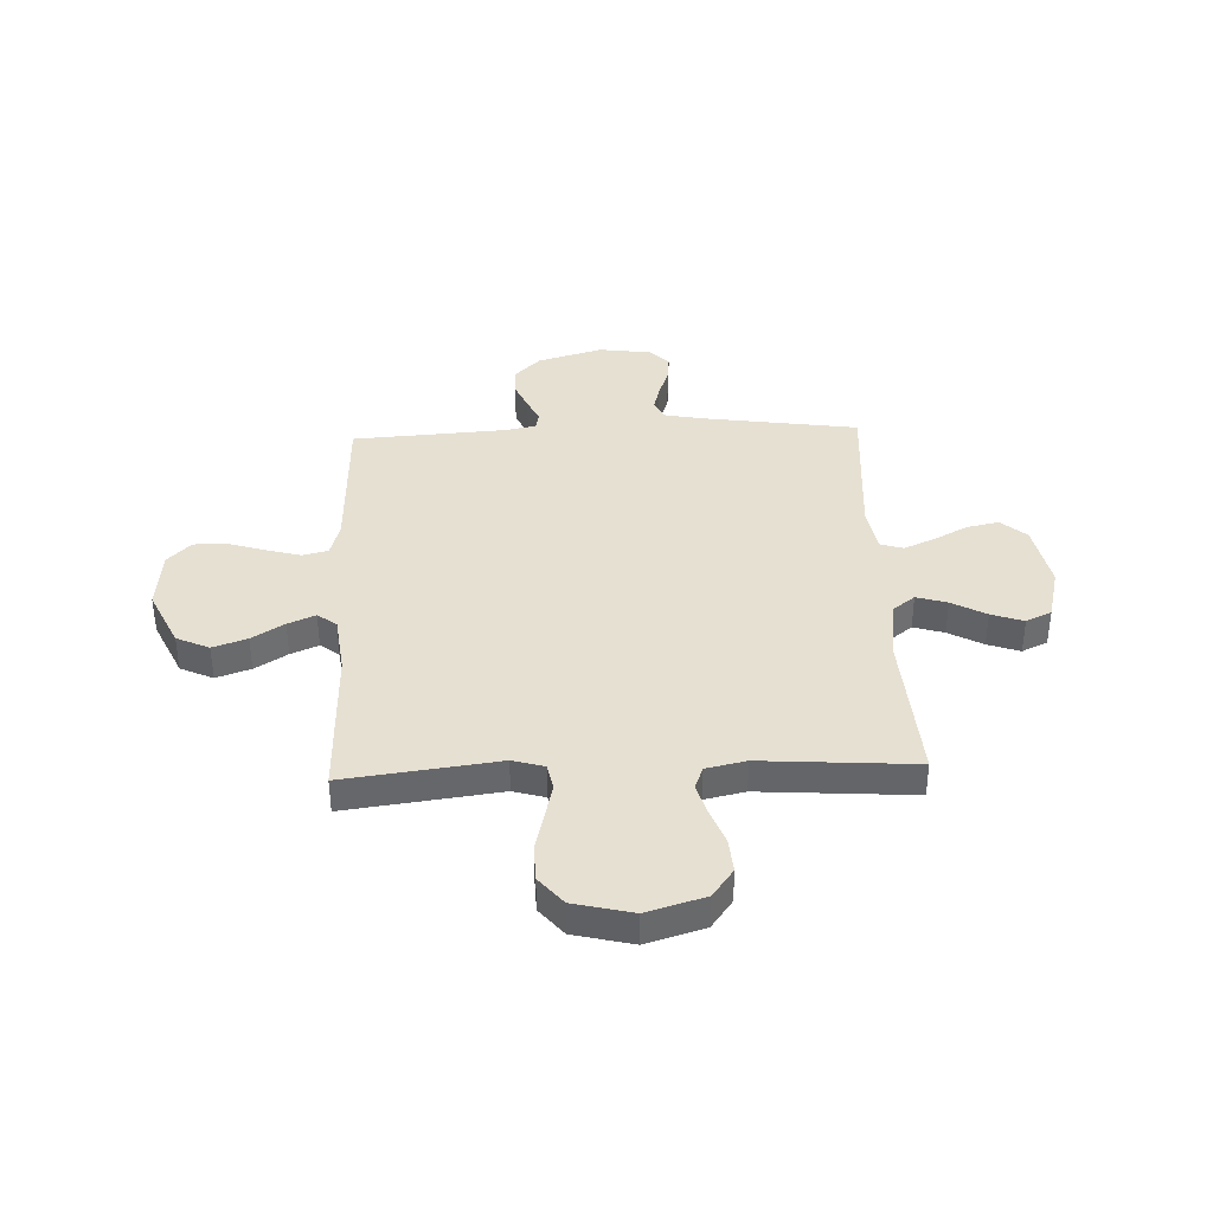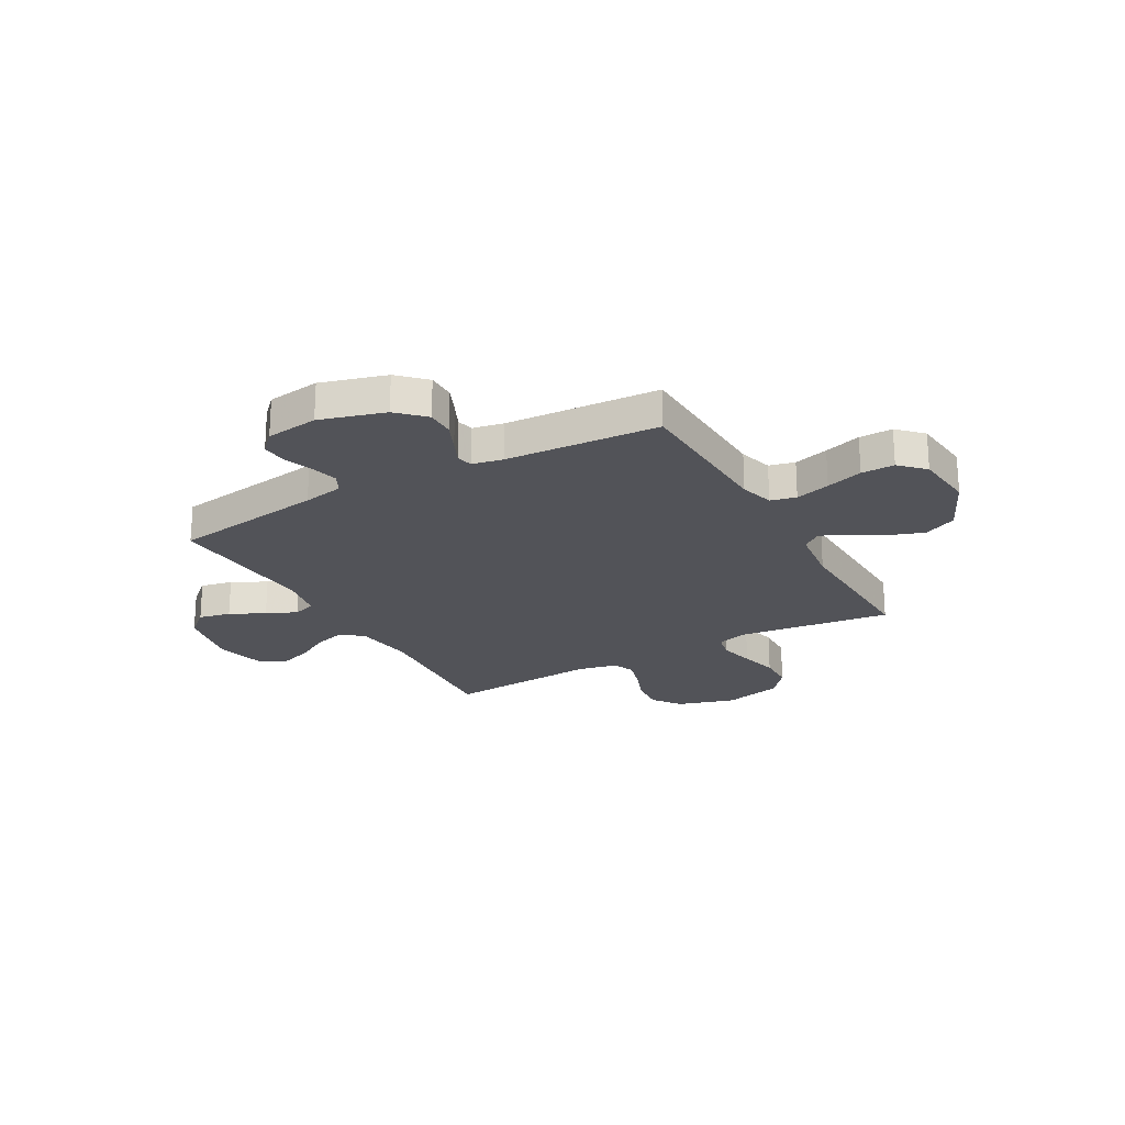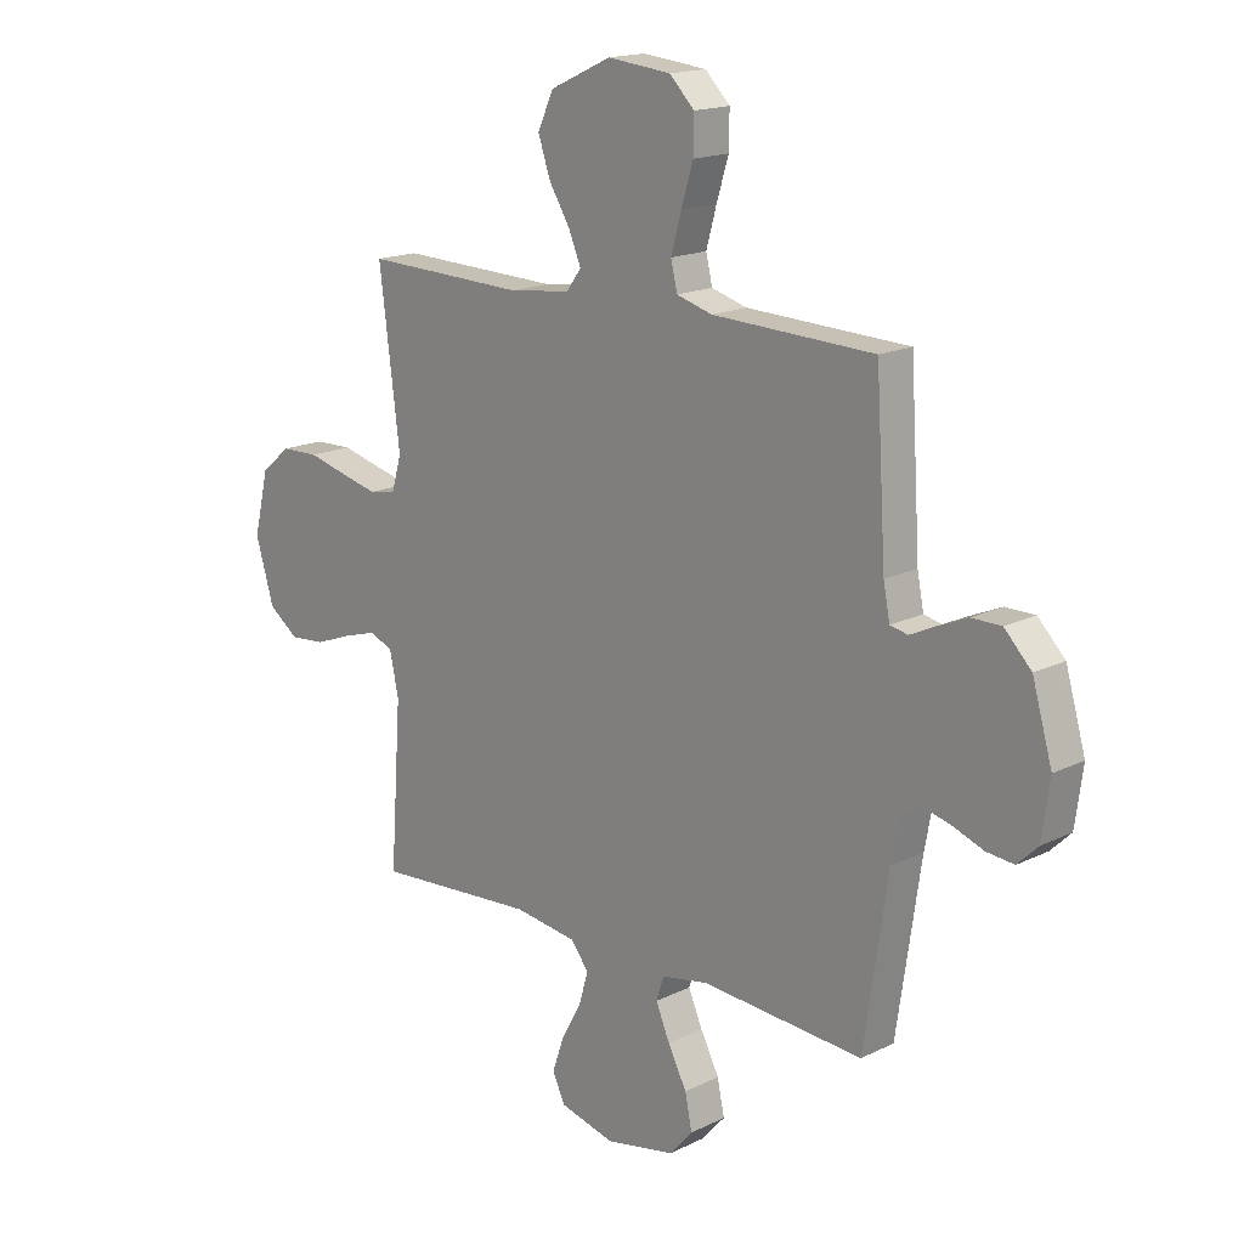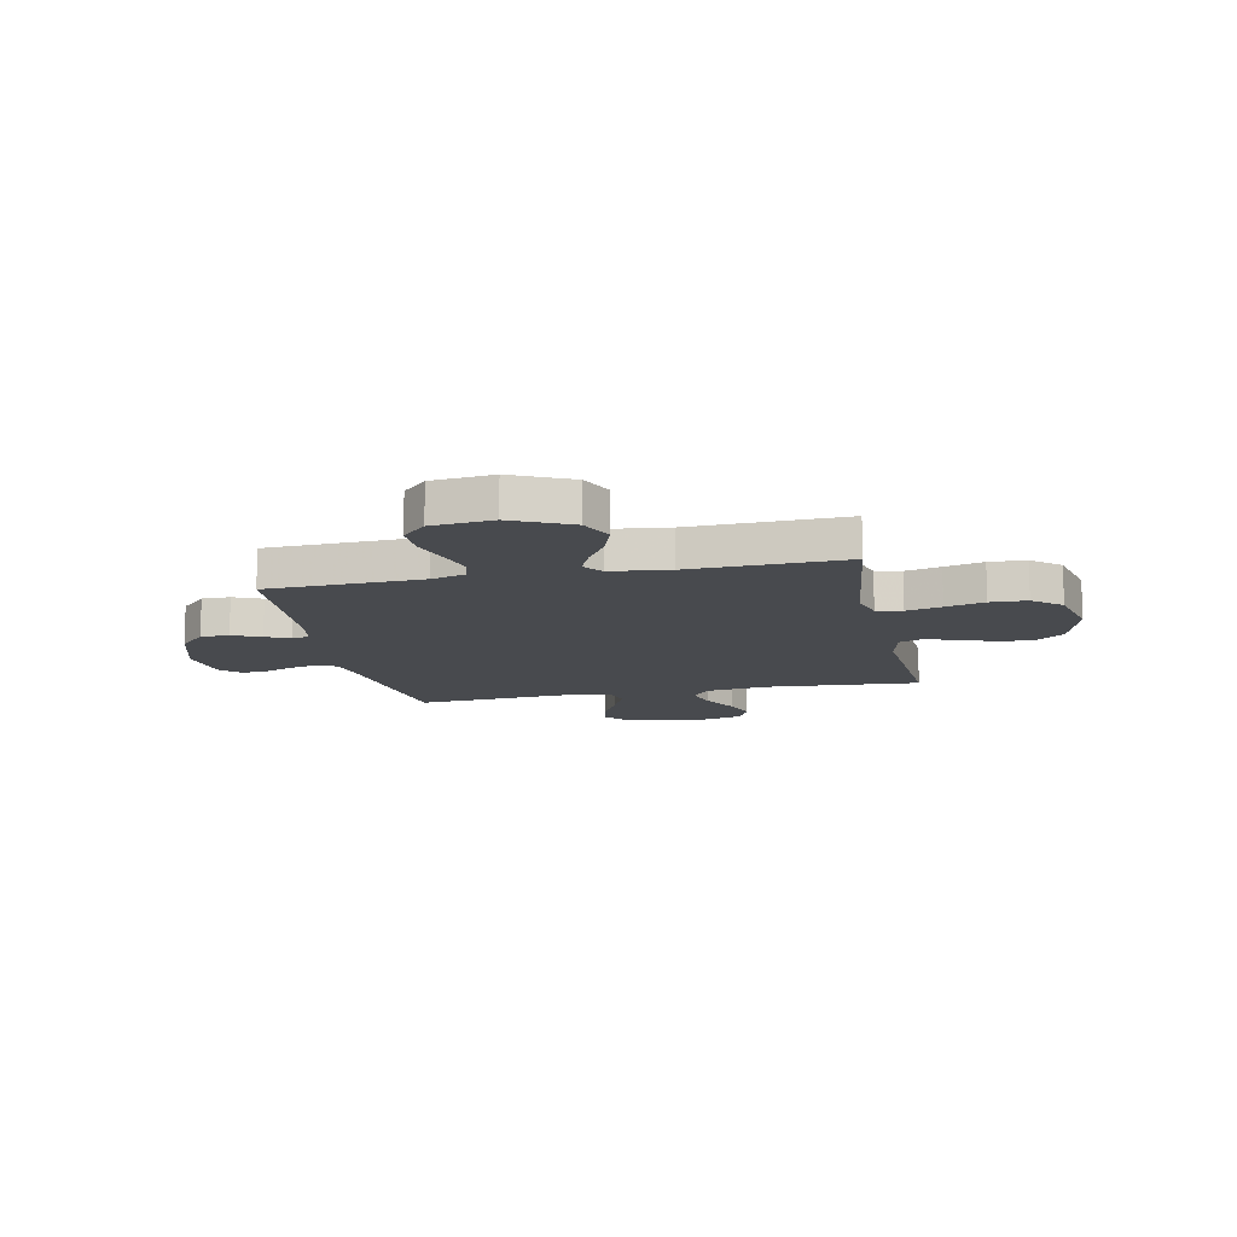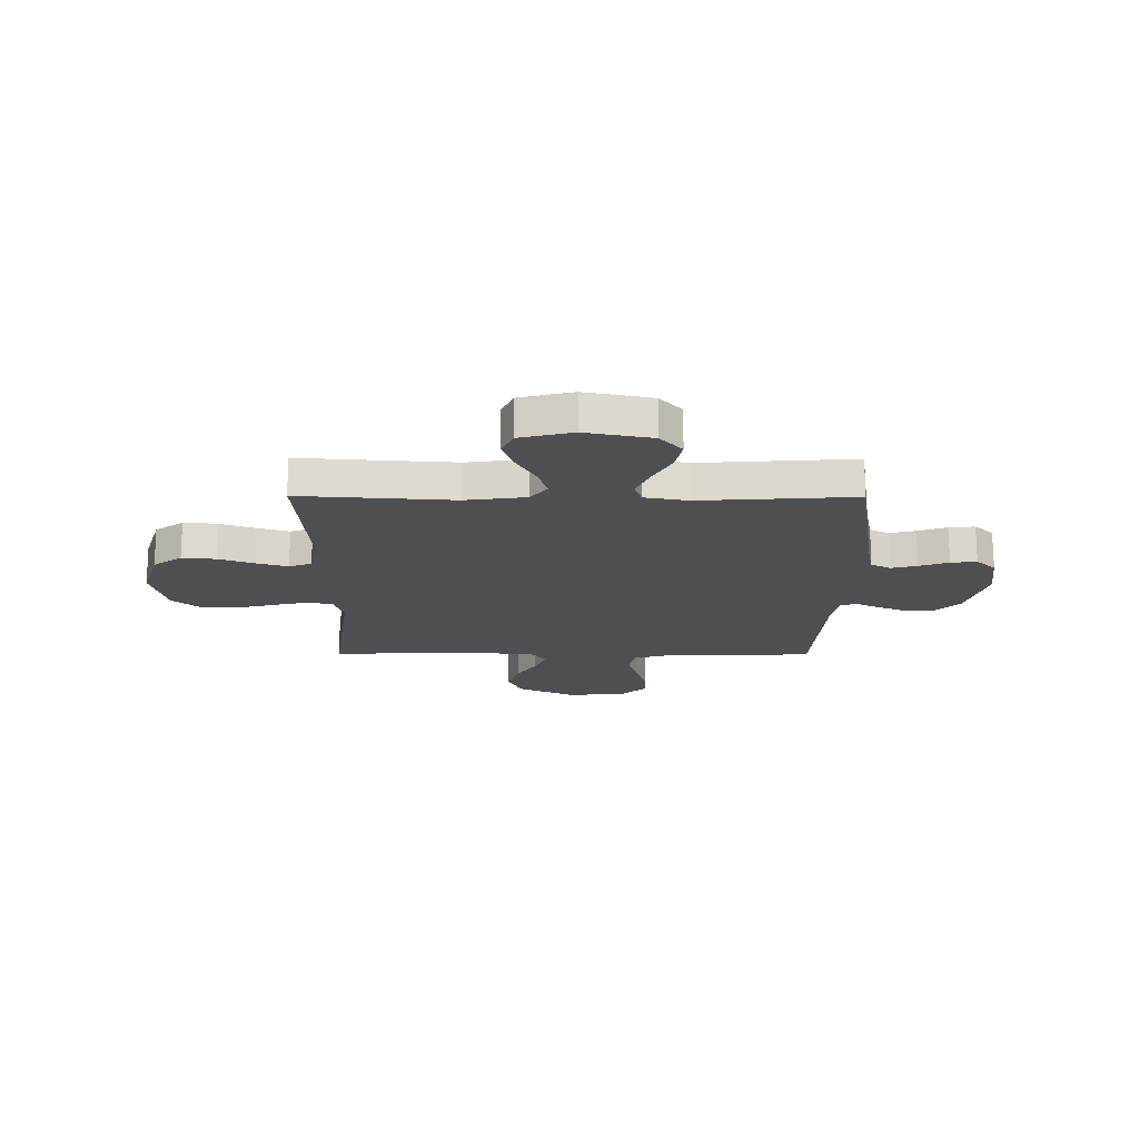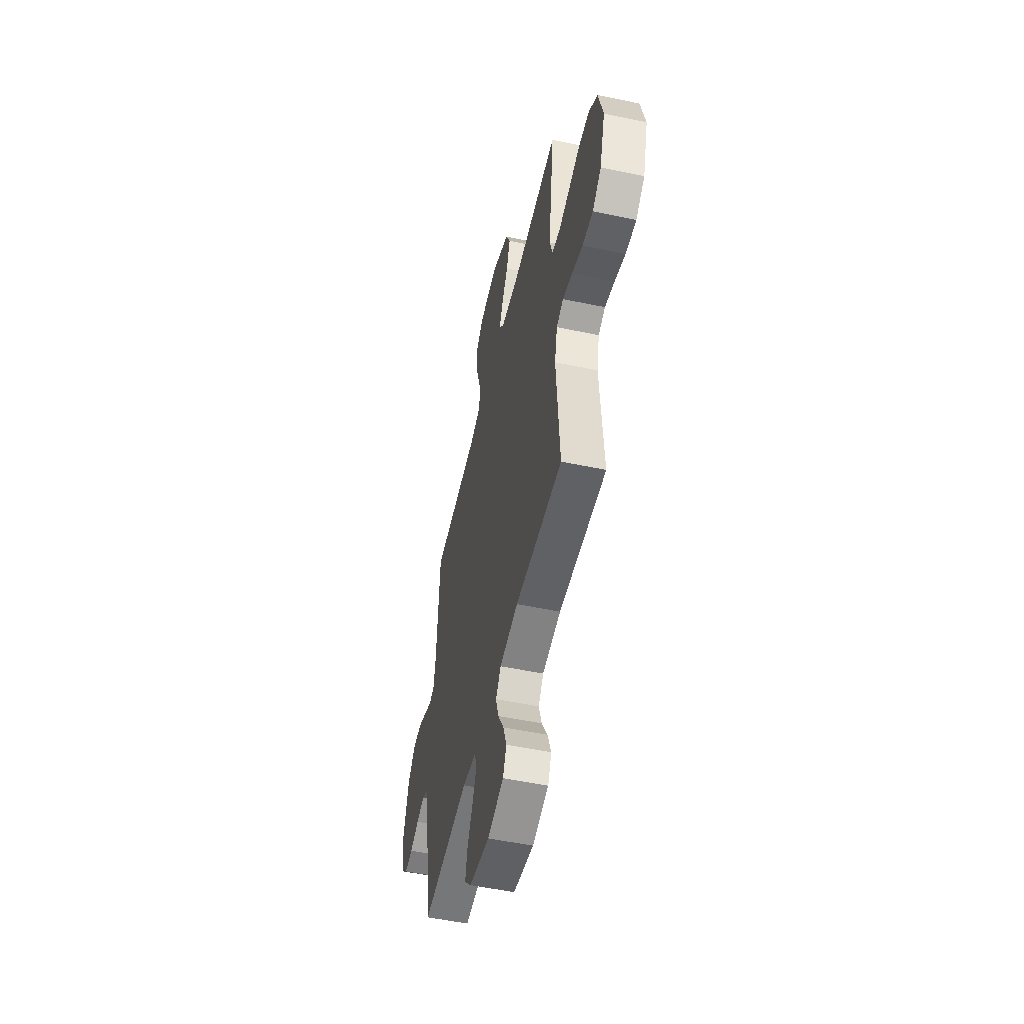
<metadata>
{"format":"obj","ext":"obj","renderer":"f3d","projection":"perspective","resolution":1024,"background":"white","views":[{"elev":38.3,"azim":87.7,"up":"+Y"},{"elev":-22.7,"azim":-60.7,"up":"+Y"},{"elev":16.8,"azim":-134.7,"up":"+Z"},{"elev":-12.9,"azim":11.7,"up":"+Y"},{"elev":-17.9,"azim":179.7,"up":"+Y"},{"elev":-53.0,"azim":77.3,"up":"+Z"}]}
</metadata>
<code>
v 0.5 0.07 -0.5
v 0.2 0.07 -0.479
v 0.082 0.07 -0.495
v 0.049 0.07 -0.538
v 0.067 0.07 -0.598
v 0.104 0.07 -0.665
v 0.126 0.07 -0.728
v 0.103 0.07 -0.778
v 0 0.07 -0.804
v -0.13 0.07 -0.778
v -0.173 0.07 -0.729
v -0.16 0.07 -0.666
v -0.125 0.07 -0.599
v -0.099 0.07 -0.539
v -0.113 0.07 -0.495
v -0.2 0.07 -0.479
v -0.5 0.07 -0.5
v -0.544 0.07 -0.2
v -0.559 0.07 -0.121
v -0.597 0.07 -0.101
v -0.648 0.07 -0.114
v -0.705 0.07 -0.135
v -0.756 0.07 -0.14
v -0.794 0.07 -0.103
v -0.808 0.07 0
v -0.771 0.07 0.127
v -0.721 0.07 0.178
v -0.666 0.07 0.178
v -0.611 0.07 0.154
v -0.564 0.07 0.132
v -0.531 0.07 0.139
v -0.519 0.07 0.2
v -0.5 0.07 0.5
v -0.2 0.07 0.511
v -0.134 0.07 0.53
v -0.122 0.07 0.58
v -0.141 0.07 0.648
v -0.163 0.07 0.72
v -0.164 0.07 0.785
v -0.118 0.07 0.831
v 0 0.07 0.843
v 0.114 0.07 0.79
v 0.143 0.07 0.726
v 0.12 0.07 0.659
v 0.081 0.07 0.596
v 0.058 0.07 0.542
v 0.086 0.07 0.505
v 0.2 0.07 0.491
v 0.5 0.07 0.5
v 0.462 0.07 0.2
v 0.48 0.07 0.138
v 0.53 0.07 0.128
v 0.598 0.07 0.144
v 0.673 0.07 0.163
v 0.744 0.07 0.161
v 0.799 0.07 0.115
v 0.827 0.07 0
v 0.793 0.07 -0.114
v 0.737 0.07 -0.155
v 0.67 0.07 -0.149
v 0.601 0.07 -0.123
v 0.54 0.07 -0.105
v 0.496 0.07 -0.122
v 0.479 0.07 -0.2
v 0.5 0 -0.5
v 0.2 0 -0.479
v 0.082 0 -0.495
v 0.049 0 -0.538
v 0.067 0 -0.598
v 0.104 0 -0.665
v 0.126 0 -0.728
v 0.103 0 -0.778
v 0 0 -0.804
v -0.13 0 -0.778
v -0.173 0 -0.729
v -0.16 0 -0.666
v -0.125 0 -0.599
v -0.099 0 -0.539
v -0.113 0 -0.495
v -0.2 0 -0.479
v -0.5 0 -0.5
v -0.544 0 -0.2
v -0.559 0 -0.121
v -0.597 0 -0.101
v -0.648 0 -0.114
v -0.705 0 -0.135
v -0.756 0 -0.14
v -0.794 0 -0.103
v -0.808 0 0
v -0.771 0 0.127
v -0.721 0 0.178
v -0.666 0 0.178
v -0.611 0 0.154
v -0.564 0 0.132
v -0.531 0 0.139
v -0.519 0 0.2
v -0.5 0 0.5
v -0.2 0 0.511
v -0.134 0 0.53
v -0.122 0 0.58
v -0.141 0 0.648
v -0.163 0 0.72
v -0.164 0 0.785
v -0.118 0 0.831
v 0 0 0.843
v 0.114 0 0.79
v 0.143 0 0.726
v 0.12 0 0.659
v 0.081 0 0.596
v 0.058 0 0.542
v 0.086 0 0.505
v 0.2 0 0.491
v 0.5 0 0.5
v 0.462 0 0.2
v 0.48 0 0.138
v 0.53 0 0.128
v 0.598 0 0.144
v 0.673 0 0.163
v 0.744 0 0.161
v 0.799 0 0.115
v 0.827 0 0
v 0.793 0 -0.114
v 0.737 0 -0.155
v 0.67 0 -0.149
v 0.601 0 -0.123
v 0.54 0 -0.105
v 0.496 0 -0.122
v 0.479 0 -0.2
f 59 60 61
f 58 59 61
f 57 58 61
f 56 57 61
f 55 56 61
f 54 55 61
f 53 54 61
f 52 53 61 62
f 51 52 62 63
f 48 49 50
f 51 63 64
f 50 51 64
f 48 50 64
f 47 48 64
f 43 44 45
f 42 43 45
f 41 42 45
f 40 41 45
f 39 40 45
f 38 39 45
f 37 38 45
f 36 37 45 46
f 64 1 2
f 47 64 2
f 46 47 2
f 36 46 2
f 35 36 2
f 28 29 30
f 27 28 30
f 26 27 30
f 25 26 30
f 24 25 30
f 23 24 30
f 22 23 30
f 21 22 30
f 20 21 30 31
f 19 20 31
f 18 19 31 32
f 32 33 34
f 18 32 34
f 17 18 34
f 16 17 34
f 11 12 13
f 10 11 13
f 9 10 13
f 8 9 13
f 7 8 13
f 6 7 13
f 5 6 13
f 4 5 13 14
f 3 4 14 15
f 16 34 35
f 15 16 35
f 3 15 35
f 2 3 35
f 125 124 123
f 125 123 122
f 125 122 121
f 125 121 120
f 125 120 119
f 125 119 118
f 125 118 117
f 126 125 117 116
f 127 126 116 115
f 114 113 112
f 128 127 115
f 128 115 114
f 128 114 112
f 128 112 111
f 109 108 107
f 109 107 106
f 109 106 105
f 109 105 104
f 109 104 103
f 109 103 102
f 109 102 101
f 110 109 101 100
f 66 65 128
f 66 128 111
f 66 111 110
f 66 110 100
f 66 100 99
f 94 93 92
f 94 92 91
f 94 91 90
f 94 90 89
f 94 89 88
f 94 88 87
f 94 87 86
f 94 86 85
f 95 94 85 84
f 95 84 83
f 96 95 83 82
f 98 97 96
f 98 96 82
f 98 82 81
f 98 81 80
f 77 76 75
f 77 75 74
f 77 74 73
f 77 73 72
f 77 72 71
f 77 71 70
f 77 70 69
f 78 77 69 68
f 79 78 68 67
f 99 98 80
f 99 80 79
f 99 79 67
f 99 67 66
f 1 65 66 2
f 2 66 67 3
f 3 67 68 4
f 4 68 69 5
f 5 69 70 6
f 6 70 71 7
f 7 71 72 8
f 8 72 73 9
f 9 73 74 10
f 10 74 75 11
f 11 75 76 12
f 12 76 77 13
f 13 77 78 14
f 14 78 79 15
f 15 79 80 16
f 16 80 81 17
f 17 81 82 18
f 18 82 83 19
f 19 83 84 20
f 20 84 85 21
f 21 85 86 22
f 22 86 87 23
f 23 87 88 24
f 24 88 89 25
f 25 89 90 26
f 26 90 91 27
f 27 91 92 28
f 28 92 93 29
f 29 93 94 30
f 30 94 95 31
f 31 95 96 32
f 32 96 97 33
f 33 97 98 34
f 34 98 99 35
f 35 99 100 36
f 36 100 101 37
f 37 101 102 38
f 38 102 103 39
f 39 103 104 40
f 40 104 105 41
f 41 105 106 42
f 42 106 107 43
f 43 107 108 44
f 44 108 109 45
f 45 109 110 46
f 46 110 111 47
f 47 111 112 48
f 48 112 113 49
f 49 113 114 50
f 50 114 115 51
f 51 115 116 52
f 52 116 117 53
f 53 117 118 54
f 54 118 119 55
f 55 119 120 56
f 56 120 121 57
f 57 121 122 58
f 58 122 123 59
f 59 123 124 60
f 60 124 125 61
f 61 125 126 62
f 62 126 127 63
f 63 127 128 64
f 64 128 65 1

</code>
